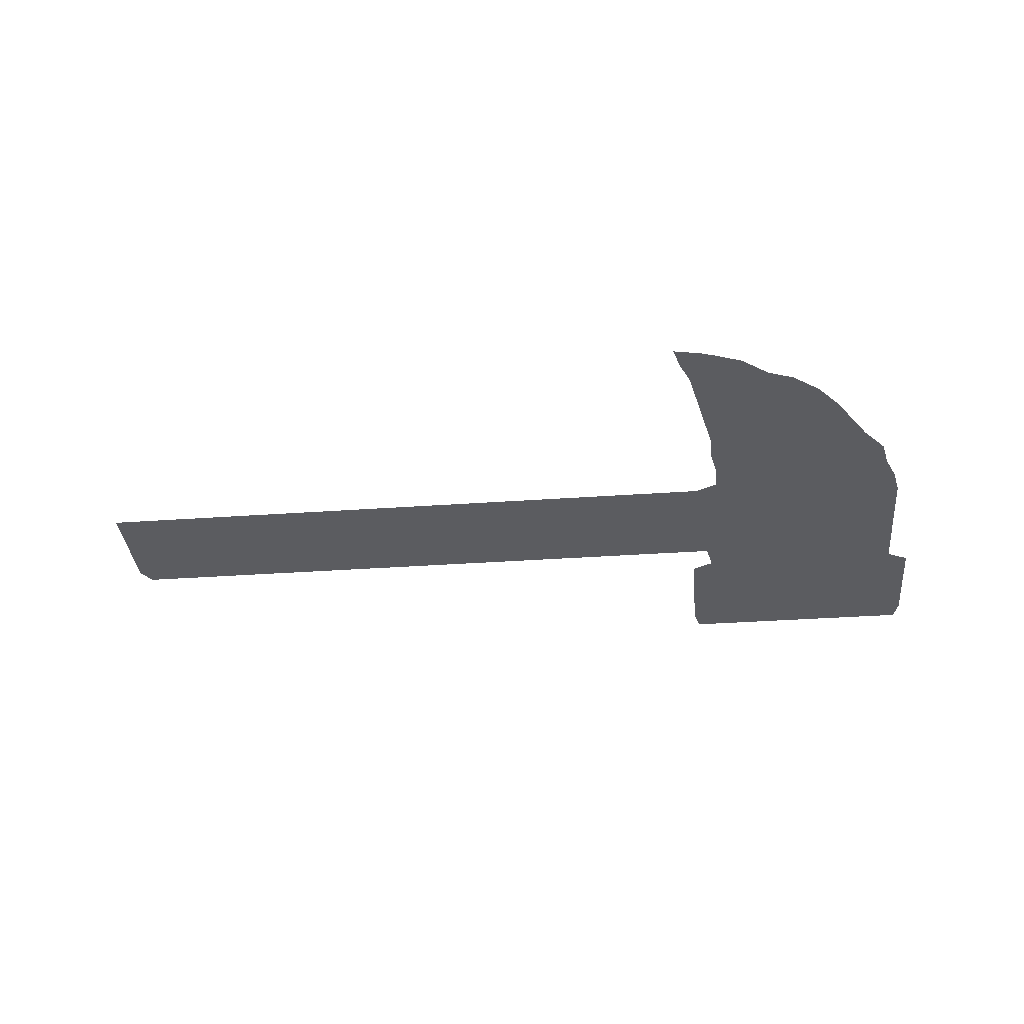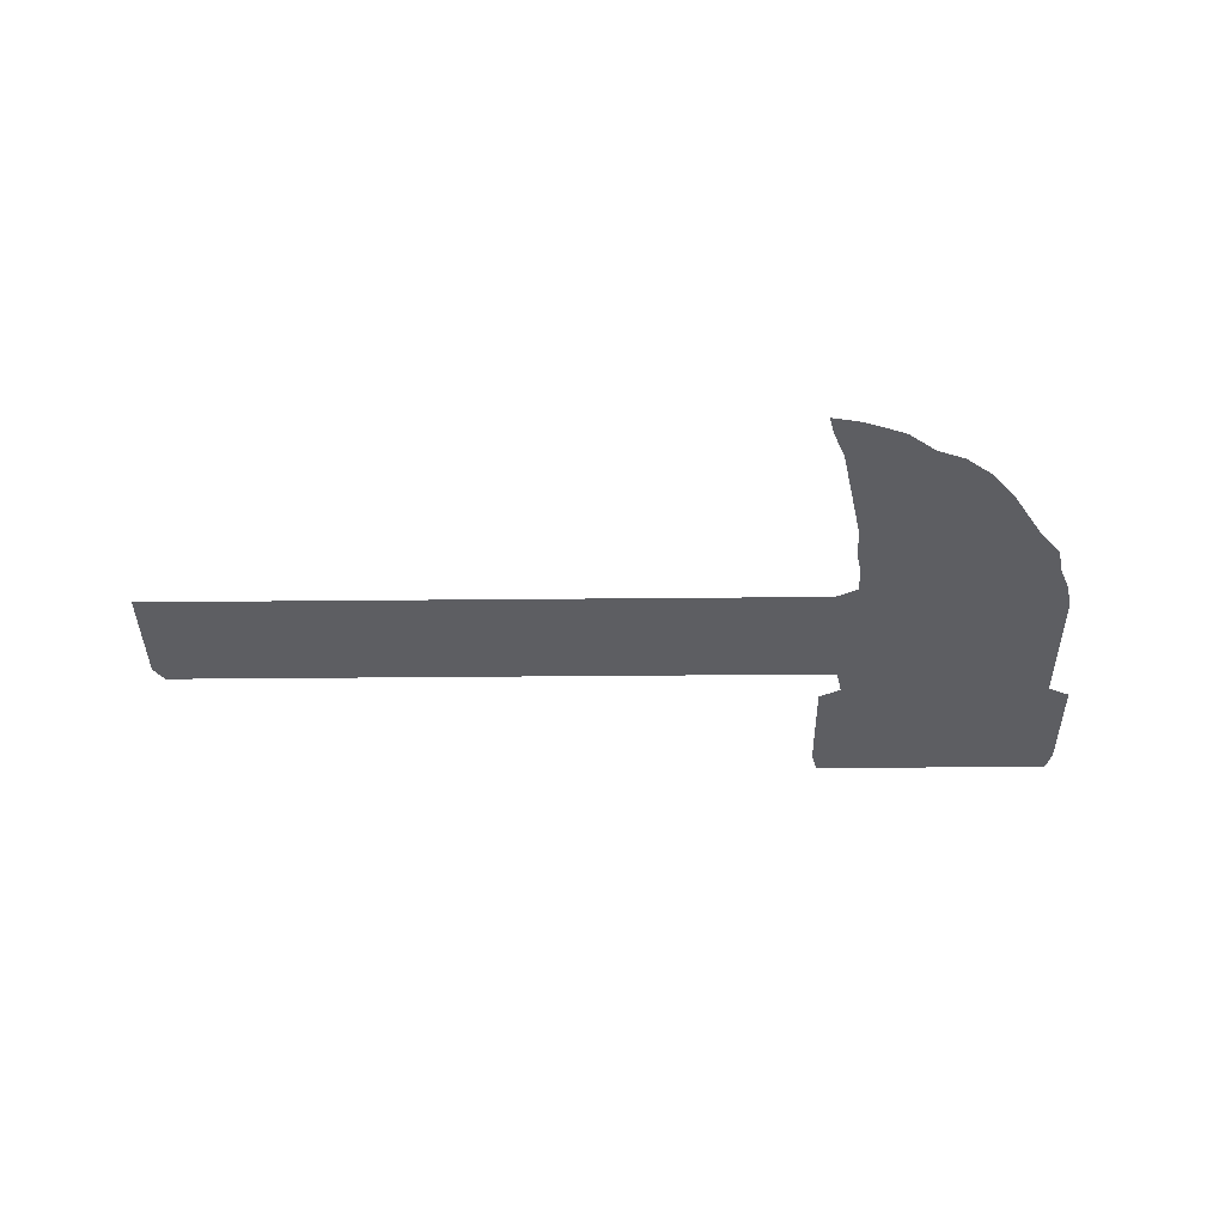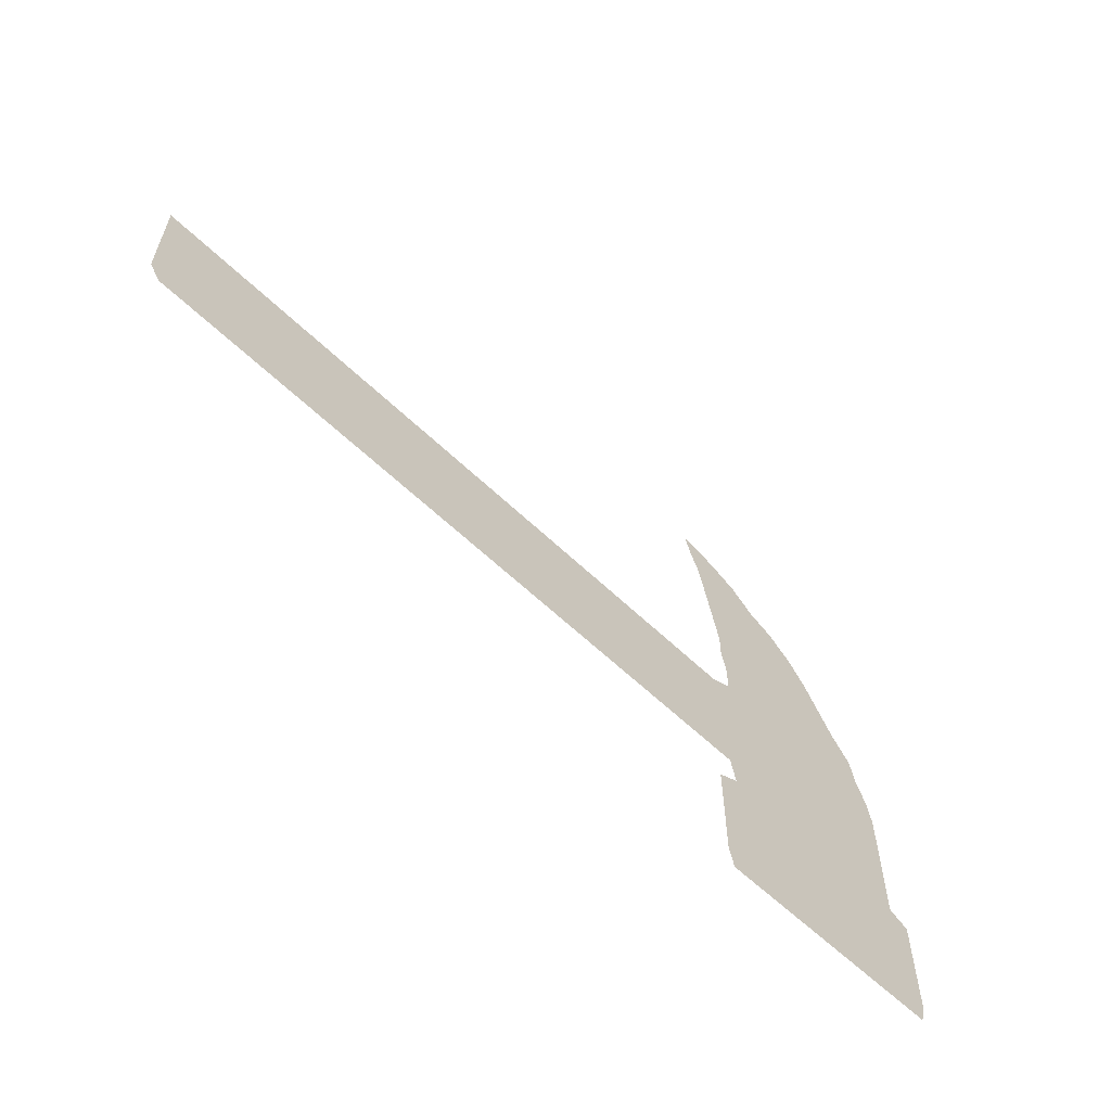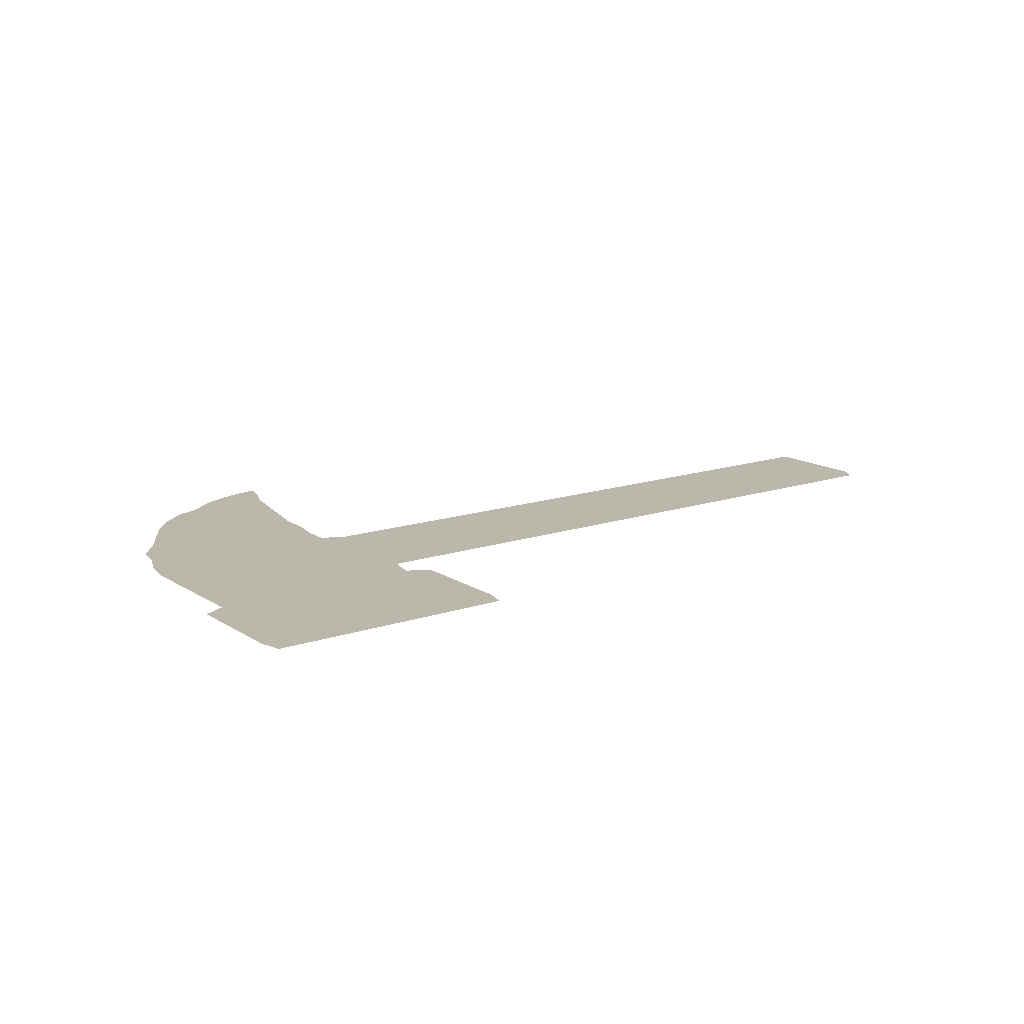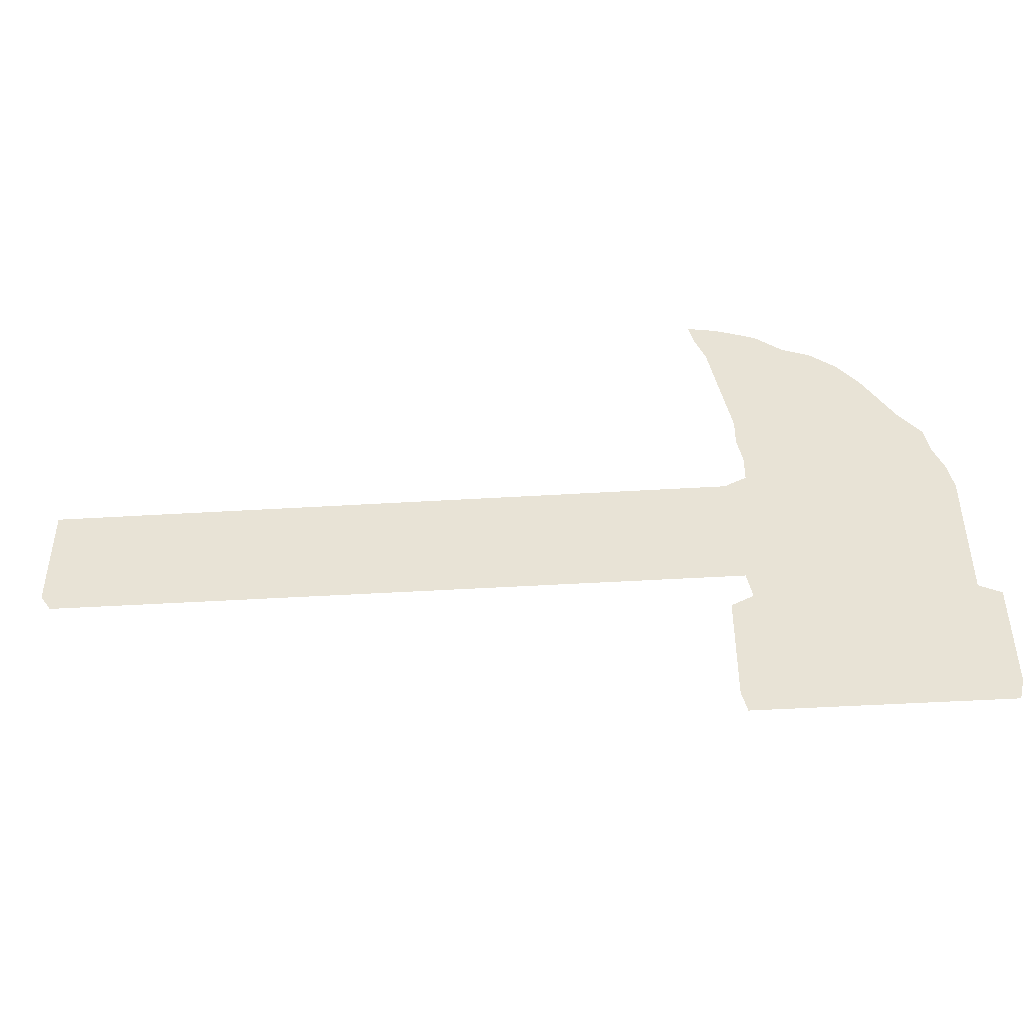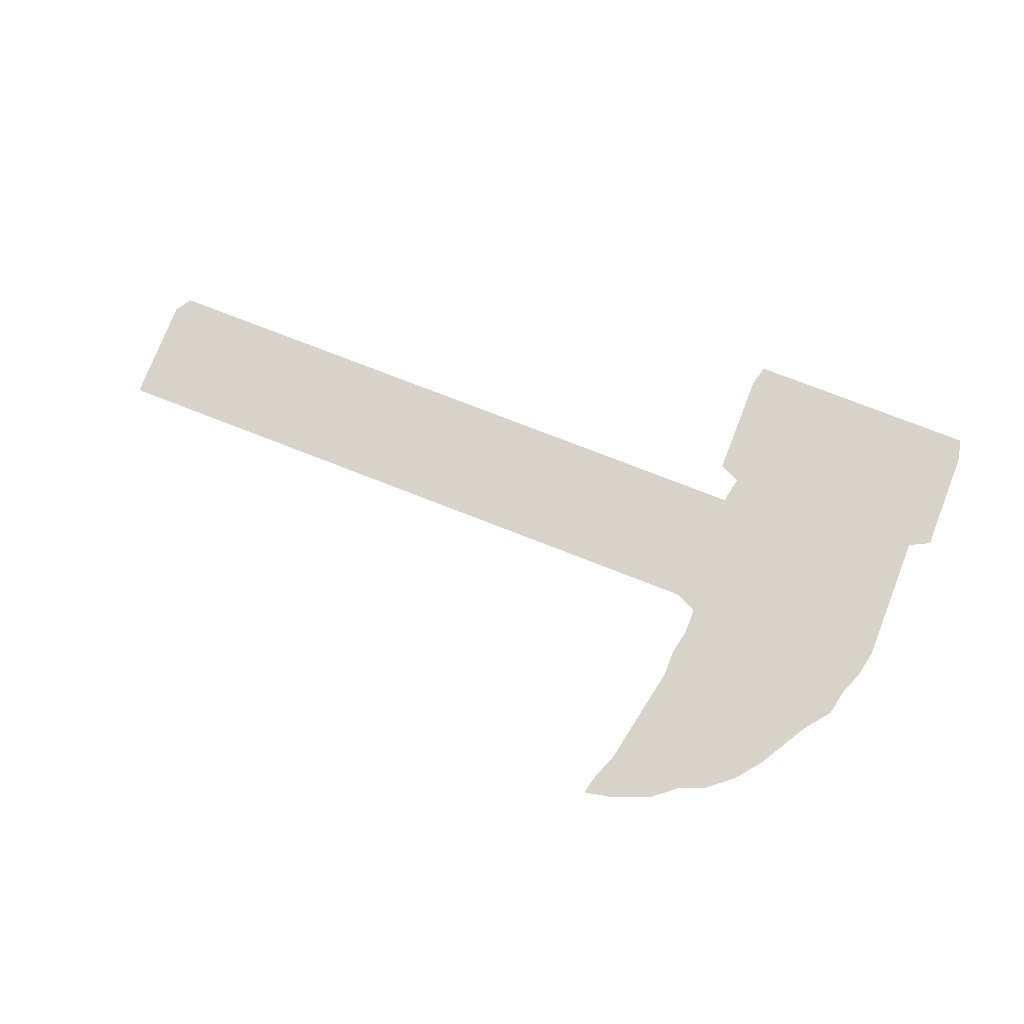
<metadata>
{"format":"obj","ext":"obj","renderer":"f3d","projection":"perspective","resolution":1024,"background":"white","views":[{"elev":-35.0,"azim":-174.6,"up":"+Z"},{"elev":-38.3,"azim":-179.3,"up":"+Z"},{"elev":-60.1,"azim":135.5,"up":"+Y"},{"elev":14.5,"azim":-36.3,"up":"+Z"},{"elev":-45.5,"azim":-176.0,"up":"+Y"},{"elev":76.3,"azim":-158.7,"up":"+Z"}]}
</metadata>
<code>
v 0.2632 0.5789 0
v 0.2924 0.5848 0
v 0.2866 0.5614 0
v 0.2748 0.5322 0
v 0.269 0.5029 0
v 0.2632 0.4737 0
v 0.2573 0.4444 0
v 0.2515 0.4152 0
v 0.2515 0.386 0
v 0.2456 0.3567 0
v 0.2456 0.3275 0
v 0.269 0.3158 0
v 0.2983 0.3158 0
v 0.3275 0.3158 0
v 0.3567 0.3158 0
v 0.386 0.3158 0
v 0.4152 0.3158 0
v 0.4444 0.3158 0
v 0.4737 0.3158 0
v 0.5029 0.3158 0
v 0.5322 0.3158 0
v 0.5614 0.3158 0
v 0.5906 0.3158 0
v 0.6199 0.3158 0
v 0.6491 0.3158 0
v 0.6784 0.3158 0
v 0.7076 0.3158 0
v 0.7368 0.3158 0
v 0.7661 0.3158 0
v 0.7953 0.3158 0
v 0.8246 0.3158 0
v 0.8538 0.3158 0
v 0.883 0.3158 0
v 0.9123 0.3158 0
v 0.9415 0.3158 0
v 0.9708 0.3158 0
v 1 0.3158 0
v 1 0.2866 0
v 1 0.2573 0
v 1 0.2281 0
v 1 0.1988 0
v 0.9883 0.1813 0
v 0.9591 0.1813 0
v 0.9298 0.1813 0
v 0.9006 0.1813 0
v 0.8713 0.1813 0
v 0.8421 0.1813 0
v 0.8129 0.1813 0
v 0.7836 0.1813 0
v 0.7544 0.1813 0
v 0.7251 0.1813 0
v 0.6959 0.1813 0
v 0.6667 0.1813 0
v 0.6374 0.1813 0
v 0.6082 0.1813 0
v 0.5789 0.1813 0
v 0.5497 0.1813 0
v 0.5205 0.1813 0
v 0.4912 0.1813 0
v 0.462 0.1813 0
v 0.4328 0.1813 0
v 0.4035 0.1813 0
v 0.3743 0.1813 0
v 0.345 0.1813 0
v 0.3158 0.1813 0
v 0.2866 0.1813 0
v 0.2573 0.1813 0
v 0.2515 0.152 0
v 0.2748 0.1404 0
v 0.2748 0.1111 0
v 0.2748 0.08187 0
v 0.2748 0.05263 0
v 0.2748 0.02339 0
v 0.269 0 0
v 0.2398 0 0
v 0.2105 0 0
v 0.1813 0 0
v 0.152 0 0
v 0.1228 0 0
v 0.09357 0 0
v 0.06433 0 0
v 0.03509 0 0
v 0.005848 0 0
v 0 0.02339 0
v 0 0.05263 0
v 0 0.08187 0
v 0 0.1111 0
v 0 0.1404 0
v 0.02339 0.152 0
v 0.02339 0.1813 0
v 0.02339 0.2105 0
v 0.02339 0.2398 0
v 0.02339 0.269 0
v 0.02339 0.2983 0
v 0.02924 0.3275 0
v 0.04094 0.3567 0
v 0.04678 0.386 0
v 0.07018 0.4152 0
v 0.08772 0.4444 0
v 0.1053 0.4737 0
v 0.1286 0.5029 0
v 0.1579 0.5263 0
v 0.1871 0.538 0
v 0.2164 0.5614 0
v 0.2456 0.5731 0
f 82 84 83
f 68 77 71
f 68 71 70
f 68 78 77
f 7 102 101
f 36 38 37
f 73 75 74
f 72 75 73
f 72 76 75
f 71 77 76
f 71 76 72
f 4 105 104
f 1 105 4
f 79 89 80
f 81 85 82
f 82 85 84
f 68 90 89
f 67 90 68
f 34 44 35
f 39 44 40
f 35 44 39
f 31 48 47
f 31 47 32
f 32 47 46
f 32 46 33
f 20 58 21
f 21 58 57
f 20 59 58
f 6 102 7
f 6 103 102
f 1 3 2
f 1 4 3
f 11 92 67
f 19 59 20
f 19 60 59
f 17 62 61
f 80 86 81
f 81 86 85
f 80 89 86
f 67 92 91
f 67 91 90
f 34 45 44
f 33 45 34
f 33 46 45
f 40 43 41
f 41 43 42
f 40 44 43
f 5 103 6
f 5 104 103
f 4 104 5
f 7 101 8
f 8 101 100
f 11 67 12
f 12 66 13
f 12 67 66
f 15 64 63
f 18 60 19
f 18 61 60
f 17 61 18
f 87 89 88
f 86 89 87
f 26 53 52
f 13 66 65
f 68 70 69
f 13 65 14
f 14 65 64
f 14 64 15
f 8 100 99
f 10 99 98
f 96 98 97
f 11 96 95
f 11 93 92
f 16 63 62
f 16 62 17
f 15 63 16
f 28 51 50
f 24 55 54
f 9 99 10
f 8 99 9
f 11 95 94
f 11 94 93
f 30 49 48
f 30 48 31
f 26 52 27
f 27 52 51
f 27 51 28
f 22 57 56
f 21 57 22
f 24 54 25
f 25 54 53
f 25 53 26
f 28 50 29
f 29 50 49
f 29 49 30
f 22 56 23
f 23 56 55
f 23 55 24
f 78 89 79
f 68 89 78
f 35 39 36
f 36 39 38
f 10 98 96
f 10 96 11

</code>
